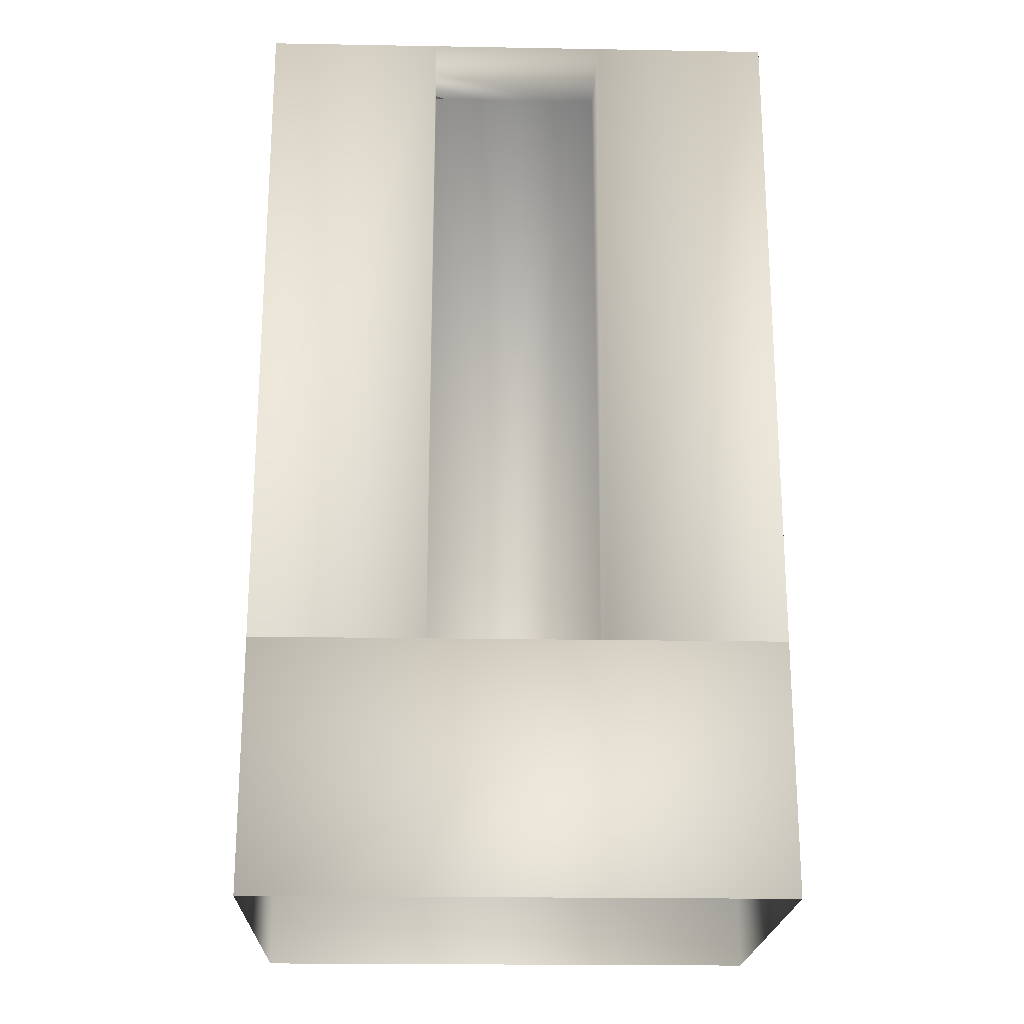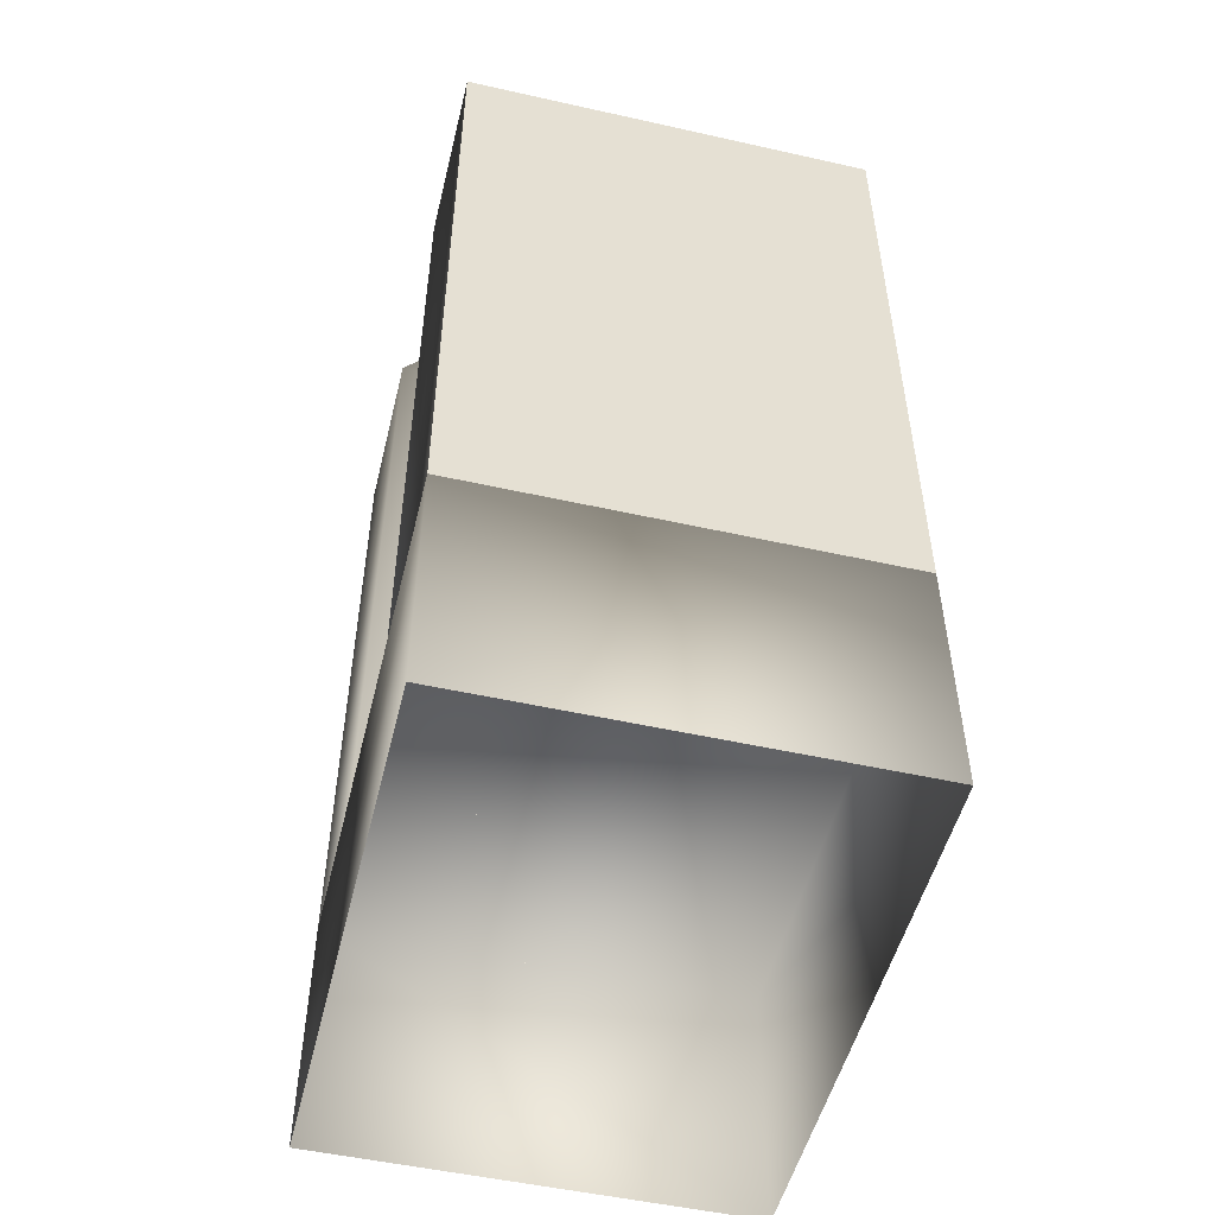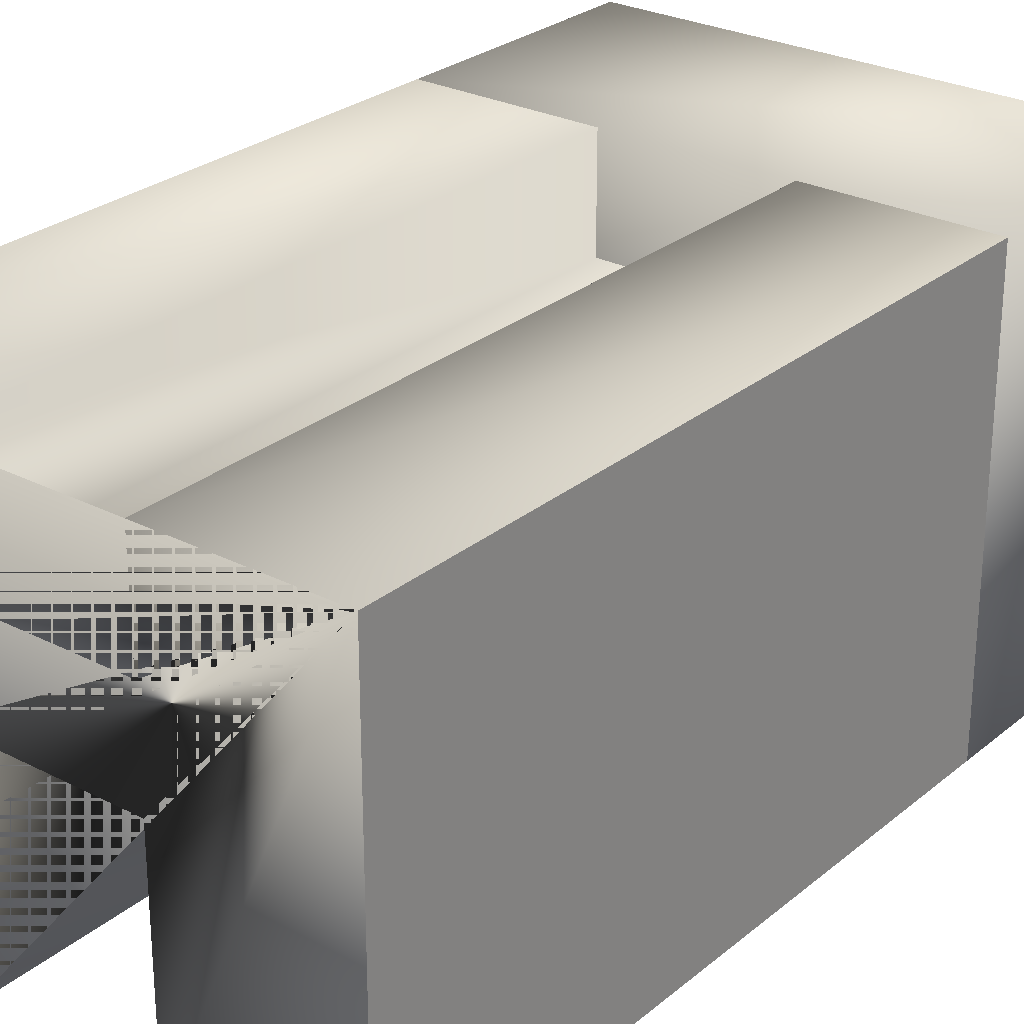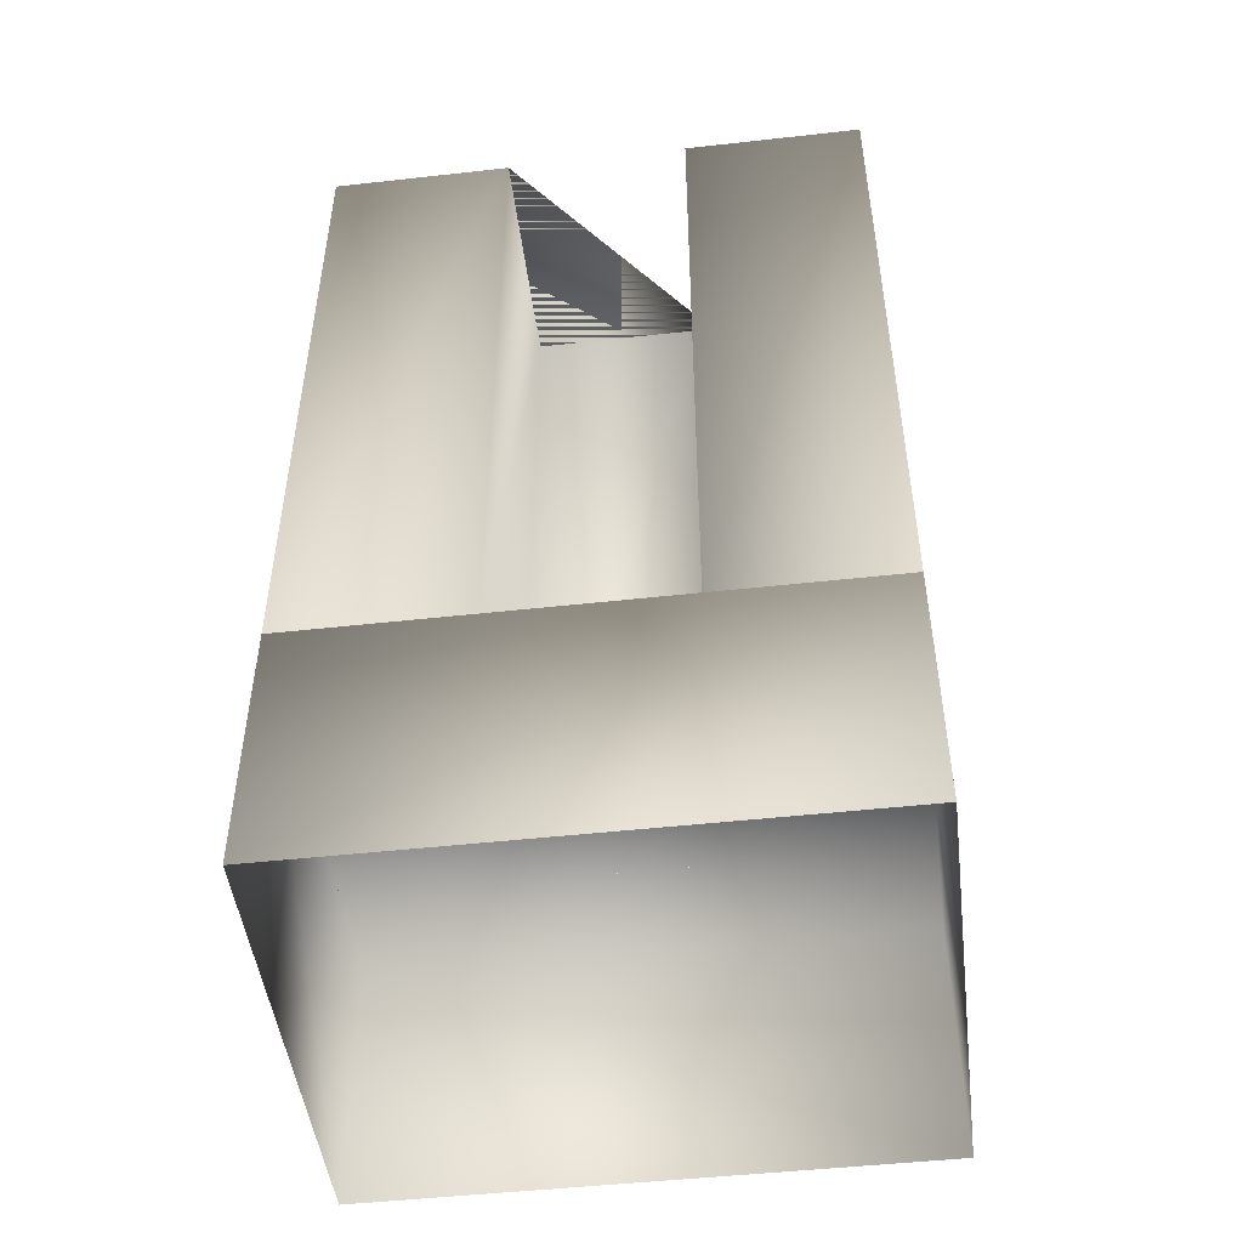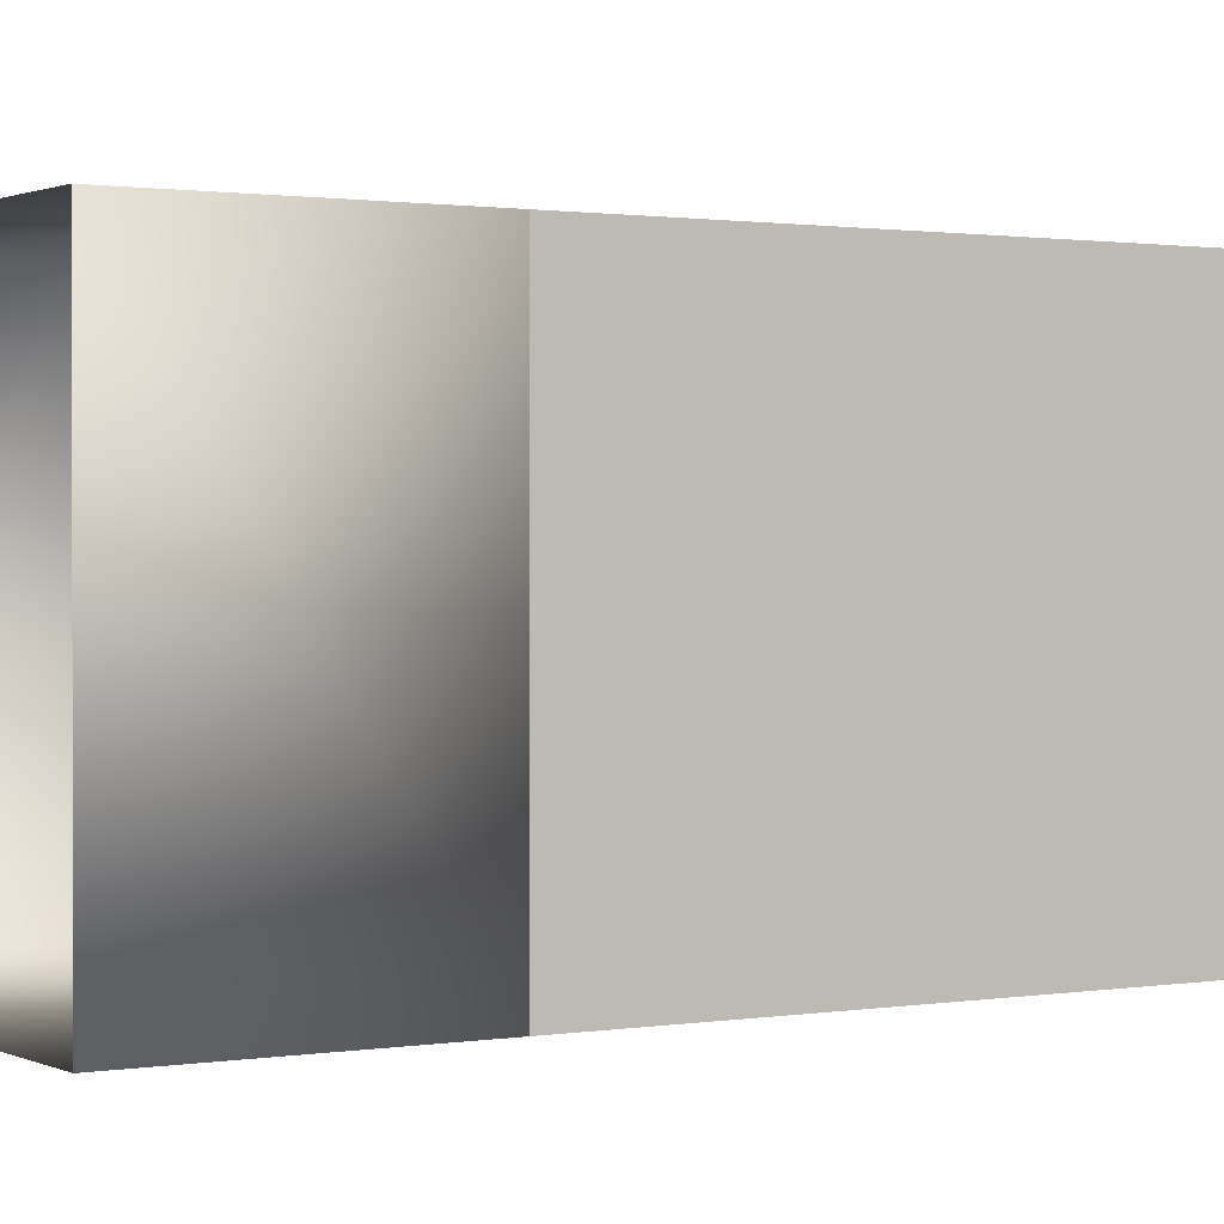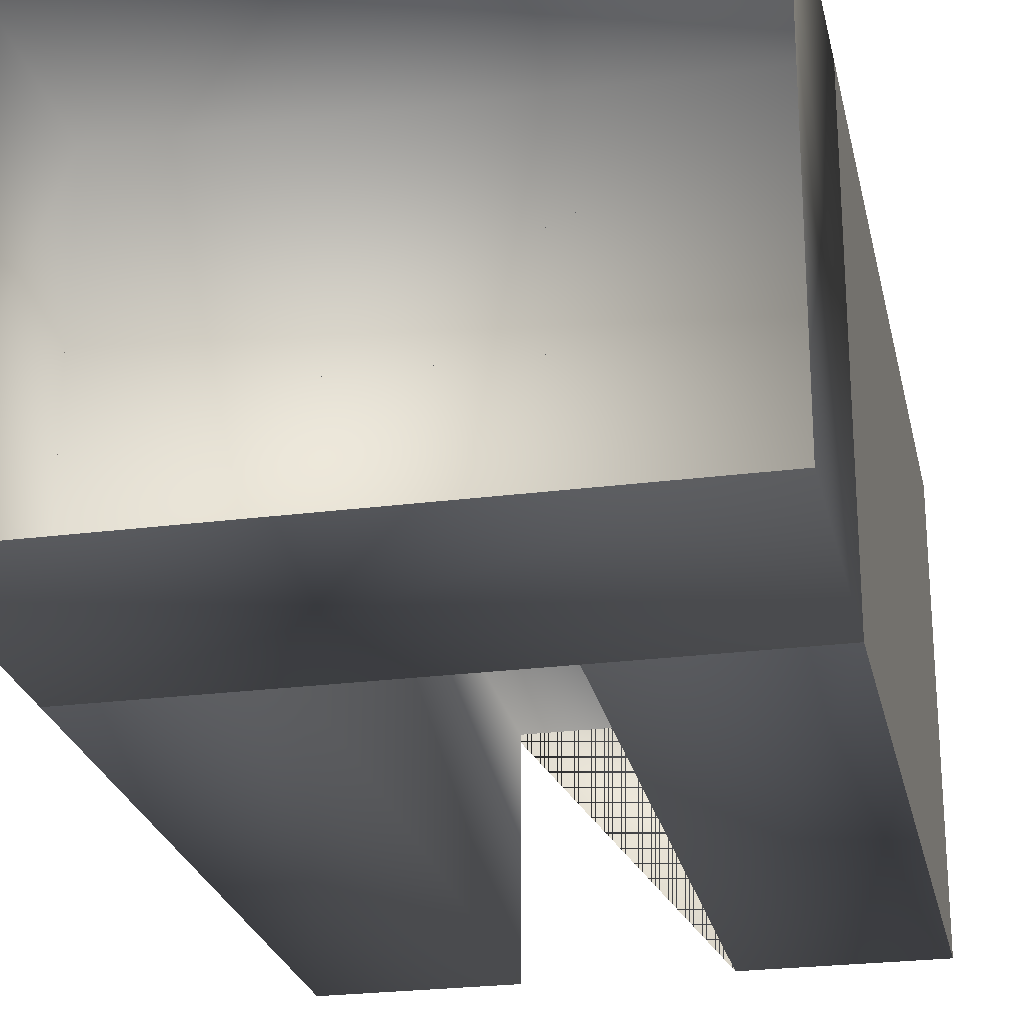
<metadata>
{"format":"obj","ext":"obj","renderer":"f3d","projection":"perspective","resolution":1024,"background":"white","views":[{"elev":-21.1,"azim":-1.8,"up":"+Y"},{"elev":-51.2,"azim":-103.7,"up":"+Y"},{"elev":27.0,"azim":-141.5,"up":"+Z"},{"elev":-48.5,"azim":-172.9,"up":"+Y"},{"elev":1.0,"azim":58.1,"up":"+Z"},{"elev":-24.9,"azim":11.9,"up":"+Z"}]}
</metadata>
<code>
v  -1138 3798 3283
v  -482.2 3798 3283
v  -482.2 3798 2888
v  189.6 3798 2888
v  189.6 3798 3283
v  853.6 3798 3283
v  853.6 3798 1702
v  189.6 3798 1702
v  189.6 3798 2529
v  -482.2 3798 2529
v  -482.2 3798 1702
v  -1138 3798 1702
v  853.6 1243 1702
v  189.6 1243 1702
v  189.6 1243 2529
v  -482.2 1243 2529
v  -482.2 1243 1702
v  -1138 1243 1702
v  -1138 1243 3283
v  -482.2 1243 3283
v  -482.2 1243 2888
v  189.6 1243 2888
v  189.6 1243 3283
v  853.6 1243 3283
o Line1706
g Line1706
f 1 2 3 4 5 6 7 8 9 10 11 12
f 13 14 8 7
f 14 15 9 8
f 15 16 10 9
f 16 17 11 10
f 17 18 12 11
f 19 20 2 1
f 20 21 3 2
f 21 22 4 3
f 22 23 5 4
f 23 24 6 5
v  -1138 1243 1702
v  -1138 1243 3283
v  -1138 3798 3283
v  -1138 3798 1702
v  853.6 1243 3283
v  853.6 1243 1702
v  853.6 3798 1702
v  853.6 3798 3283
o ??008
g ??008
f 25 26 27 28
f 29 30 31 32
v  -1138 1243 3283
v  853.6 1243 3283
v  853.6 1243 1702
v  -1138 1243 1702
v  -1138 298.1 3283
v  853.6 298.1 3283
v  853.6 298.1 1702
v  -1138 298.1 1702
o Line3401
g Line3401
f 33 34 35 36
f 37 38 34 33
f 38 39 35 34
f 39 40 36 35
f 40 37 33 36

</code>
